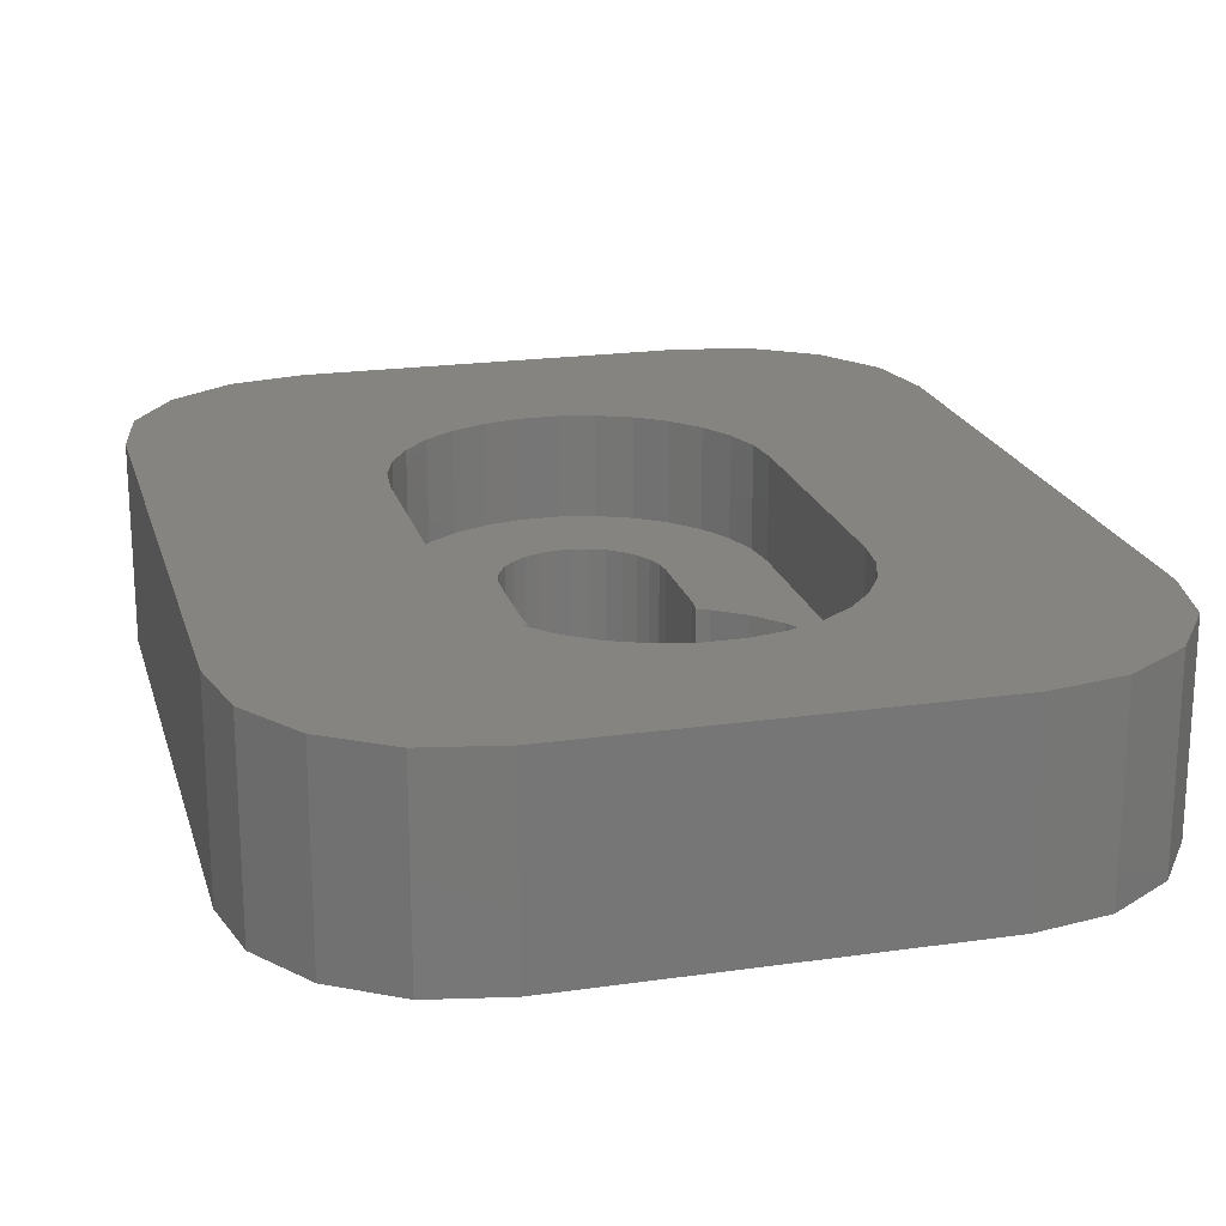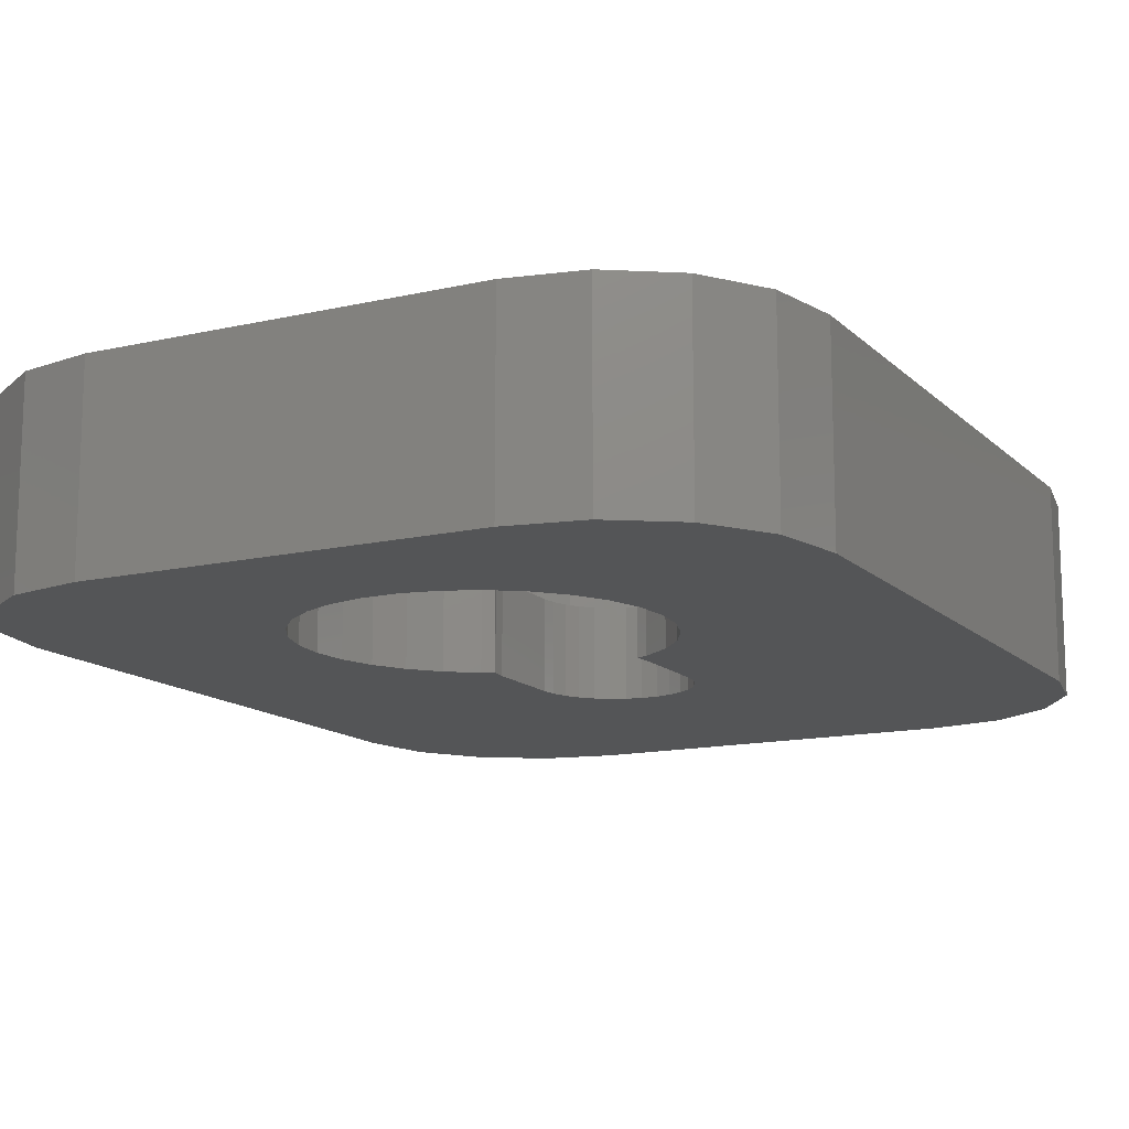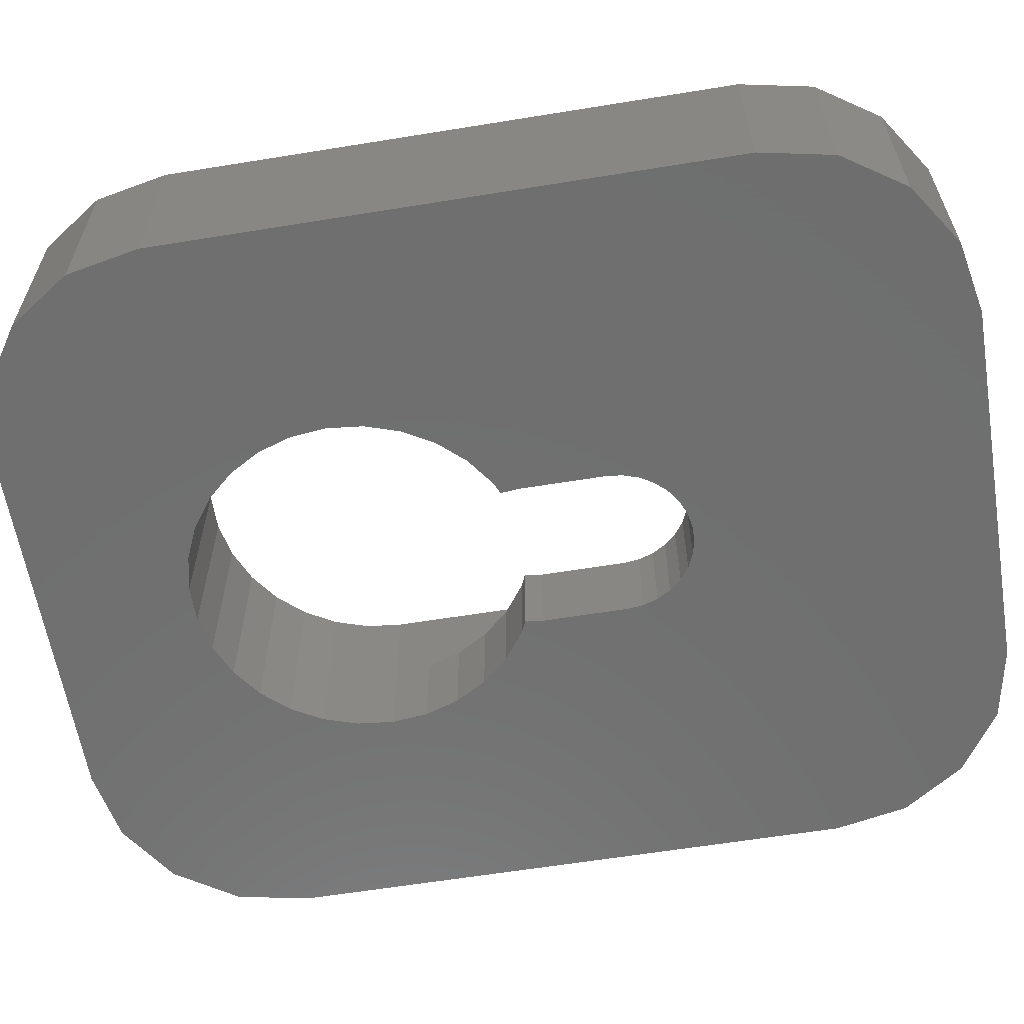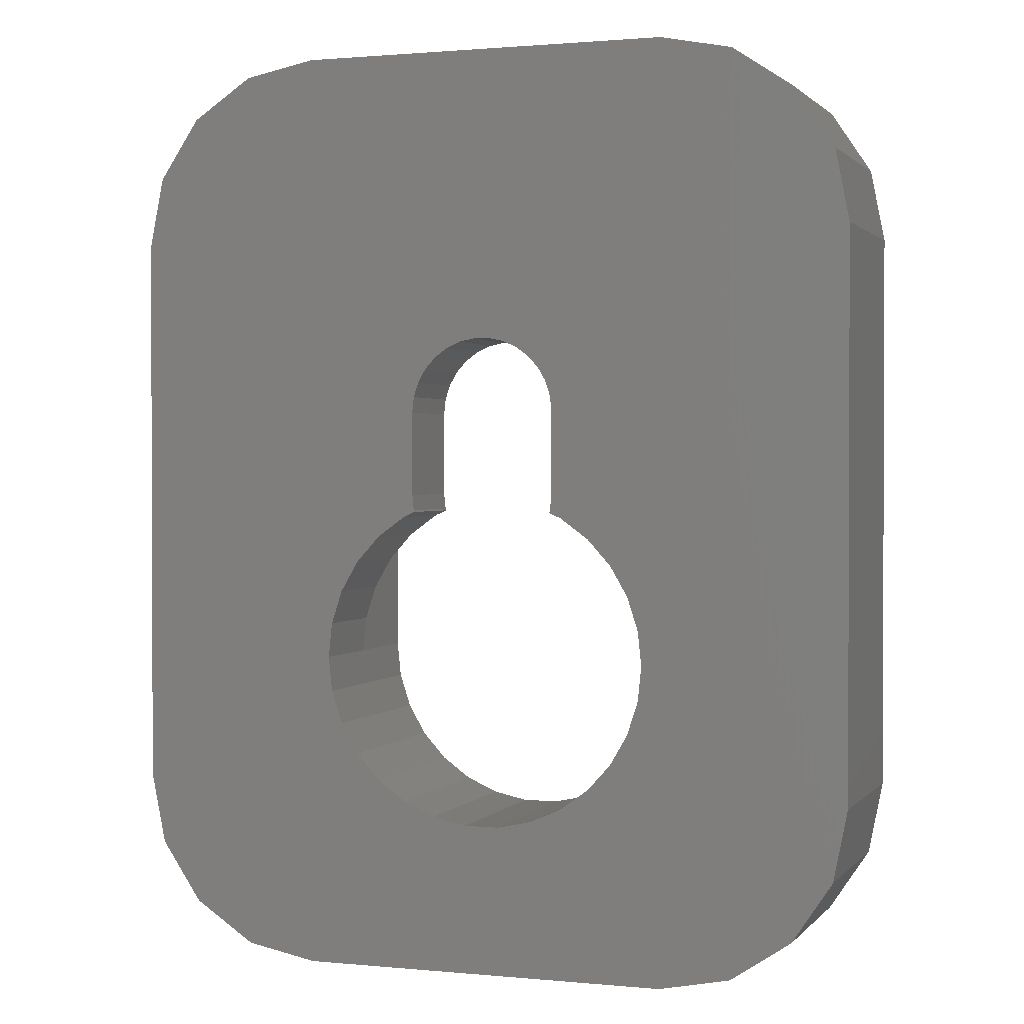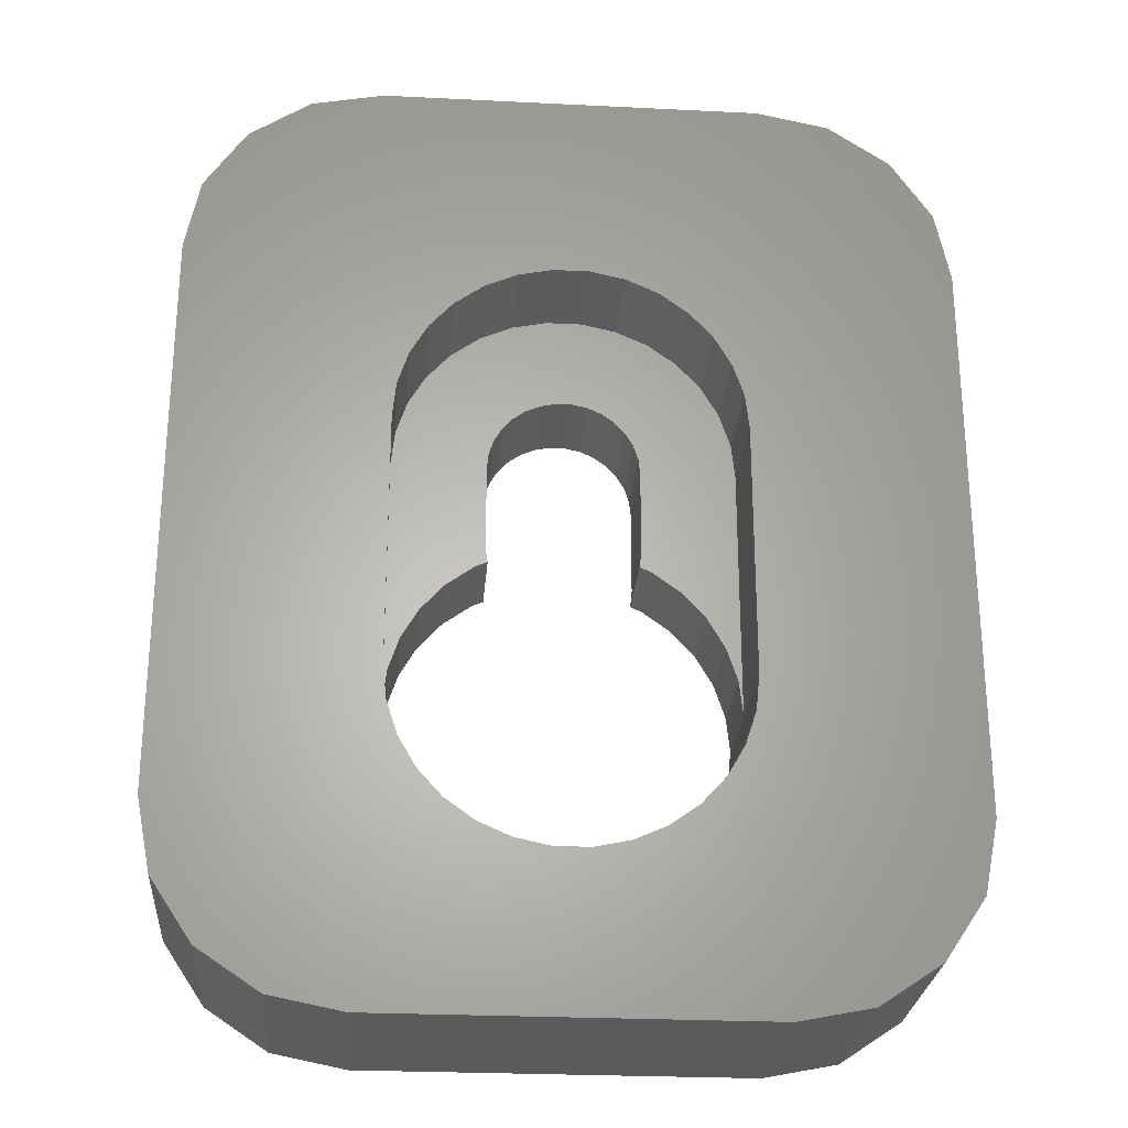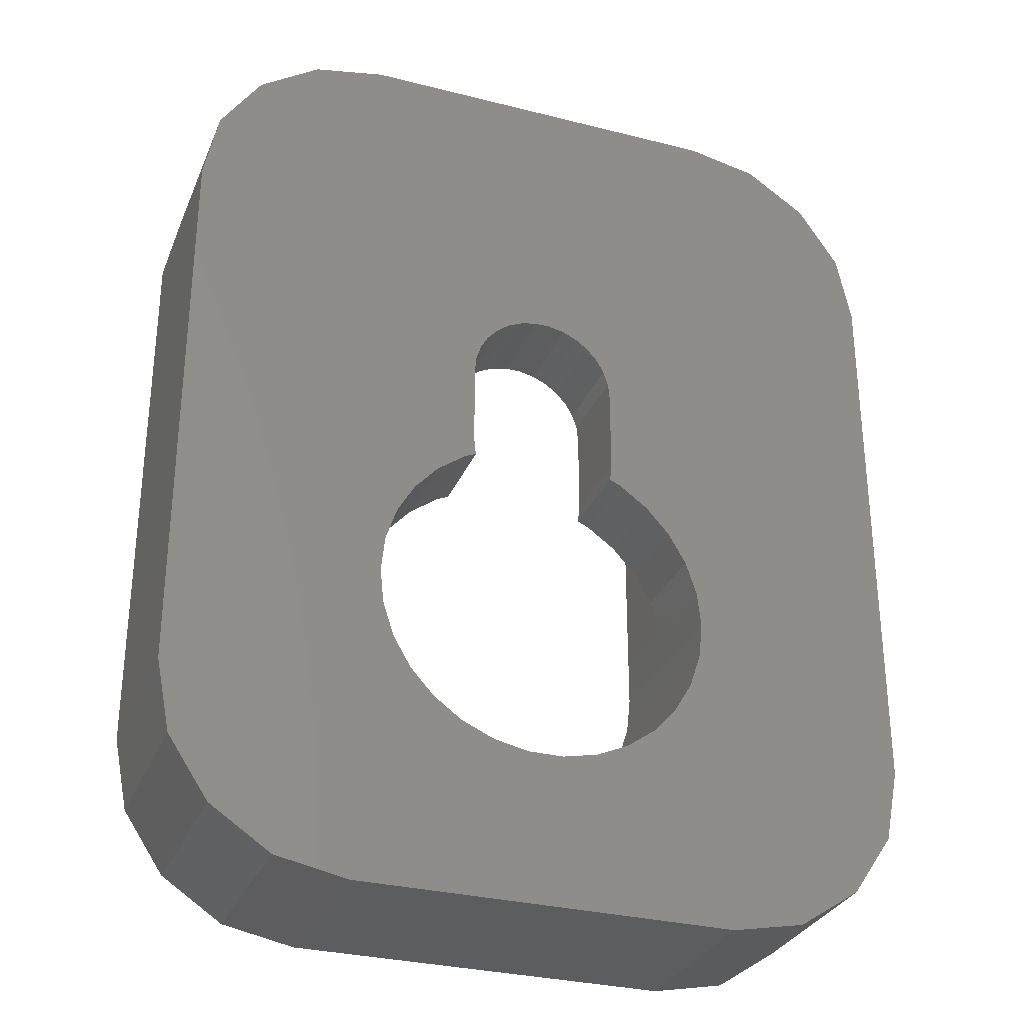
<metadata>
{"format":"stl","ext":"stl","renderer":"f3d","projection":"perspective","resolution":1024,"background":"white","views":[{"elev":20.5,"azim":-14.6,"up":"+Z"},{"elev":-13.6,"azim":27.5,"up":"+Z"},{"elev":-61.1,"azim":99.4,"up":"+Z"},{"elev":1.2,"azim":-160.5,"up":"+Y"},{"elev":-26.2,"azim":-4.5,"up":"+Y"},{"elev":-30.6,"azim":159.9,"up":"+Y"}]}
</metadata>
<code>
# stl→obj: 170 verts, 340 faces
v -10 -3.5 0
v -10 -3.5 5
v -10 11.5 0
v -10 11.5 5
v -9.619 -5.413 0
v -9.619 -5.413 5
v -9.619 13.41 0
v -8.536 15.04 0
v -6.913 16.12 0
v -5 16.5 0
v -0.2091 8.739 0
v 5 16.5 0
v 1 8.482 0
v 6.913 16.12 0
v 1.827 7.563 0
v 8.536 15.04 0
v 2 6.75 0
v 9.619 13.41 0
v 4.111 -1.83 0
v 10 11.5 0
v 10 -3.5 0
v 0.4704 -4.475 0
v 9.619 -5.413 0
v 8.536 -7.036 0
v 6.913 -8.119 0
v 5 -8.5 0
v -5 -8.5 0
v -6.913 -8.119 0
v -8.536 -7.036 0
v -4.402 -0.9356 0
v -4.5 0 0
v -0.4704 -4.475 0
v 2 4.5 0
v -4.111 -1.83 0
v -3.641 -2.645 0
v -3.011 -3.344 0
v -2.25 -3.897 0
v -1.391 -4.28 0
v 1.391 -4.28 0
v 2.25 -3.897 0
v 3.011 -3.344 0
v 3.641 -2.645 0
v 4.402 -0.9356 0
v 4.5 0 0
v 4.402 0.9356 0
v 4.111 1.83 0
v 3.641 2.645 0
v 3.011 3.344 0
v 2.25 3.897 0
v 1.94 4.035 0
v 1.956 4.084 0
v -3.641 2.645 0
v -2 6.75 0
v 1.956 7.166 0
v -3.011 3.344 0
v -2 4.5 0
v -2.25 3.897 0
v 1.618 7.926 0
v 1.338 8.236 0
v 0.618 8.652 0
v 0.2091 8.739 0
v -0.618 8.652 0
v -1.956 7.166 0
v -1.827 7.563 0
v -1 8.482 0
v -1.338 8.236 0
v -1.618 7.926 0
v -4.111 1.83 0
v -1.956 4.084 0
v -1.94 4.035 0
v -4.402 0.9356 0
v -9.619 13.41 5
v -6.913 -8.119 5
v -8.536 -7.036 5
v -5 -8.5 5
v -4.5 0 5
v -4.5 6.75 5
v -4.402 7.686 5
v 1.391 11.03 5
v 2.25 10.65 5
v 10 11.5 5
v 9.619 13.41 5
v 8.536 15.04 5
v 6.913 16.12 5
v 5 16.5 5
v -5 16.5 5
v -6.913 16.12 5
v -8.536 15.04 5
v -4.402 -0.9356 5
v 2.25 -3.897 5
v 1.391 -4.28 5
v 5 -8.5 5
v -4.111 8.58 5
v 4.111 8.58 5
v 4.402 7.686 5
v 10 -3.5 5
v -3.641 9.395 5
v -3.011 10.09 5
v -2.25 10.65 5
v 3.011 10.09 5
v -1.391 11.03 5
v -0.4704 11.23 5
v 0.4704 11.23 5
v 3.641 9.395 5
v 4.5 0 5
v 4.402 -0.9356 5
v 9.619 -5.413 5
v 4.5 6.75 5
v 8.536 -7.036 5
v 4.111 -1.83 5
v 3.641 -2.645 5
v 6.913 -8.119 5
v 3.011 -3.344 5
v 0.4704 -4.475 5
v -0.4704 -4.475 5
v -1.391 -4.28 5
v -2.25 -3.897 5
v -3.011 -3.344 5
v -3.641 -2.645 5
v -4.111 -1.83 5
v -4.402 0.9356 2.4
v -4.5 0 2.4
v -4.111 1.83 2.4
v -3.641 2.645 2.4
v -3.011 3.344 2.4
v -2.25 3.897 2.4
v -1.94 4.035 2.4
v -1.956 4.084 2.4
v -2 4.5 2.4
v -2 6.75 2.4
v -1.956 7.166 2.4
v -1.827 7.563 2.4
v -1.618 7.926 2.4
v -1.338 8.236 2.4
v -1 8.482 2.4
v -0.618 8.652 2.4
v -0.2091 8.739 2.4
v 0.2091 8.739 2.4
v 0.618 8.652 2.4
v 1 8.482 2.4
v 1.338 8.236 2.4
v 1.618 7.926 2.4
v 1.827 7.563 2.4
v 1.956 7.166 2.4
v 2 6.75 2.4
v 2 4.5 2.4
v 1.956 4.084 2.4
v 1.94 4.035 2.4
v 2.25 3.897 2.4
v 3.011 3.344 2.4
v 3.641 2.645 2.4
v 4.111 1.83 2.4
v 4.402 0.9356 2.4
v 4.5 0 2.4
v -4.5 6.75 2.4
v 4.5 6.75 2.4
v 4.402 7.686 2.4
v 4.111 8.58 2.4
v 3.641 9.395 2.4
v 3.011 10.09 2.4
v 2.25 10.65 2.4
v 1.391 11.03 2.4
v 0.4704 11.23 2.4
v -0.4704 11.23 2.4
v -1.391 11.03 2.4
v -2.25 10.65 2.4
v -3.011 10.09 2.4
v -3.641 9.395 2.4
v -4.111 8.58 2.4
v -4.402 7.686 2.4
f 1 2 3
f 3 2 4
f 1 5 2
f 2 5 6
f 1 3 5
f 5 3 7
f 5 7 8
f 5 8 9
f 5 9 10
f 11 10 12
f 13 12 14
f 15 14 16
f 17 16 18
f 19 20 21
f 22 21 23
f 5 23 24
f 5 24 25
f 5 25 26
f 5 26 27
f 5 27 28
f 5 28 29
f 30 5 31
f 22 5 32
f 17 20 33
f 5 30 34
f 5 34 35
f 5 35 36
f 5 36 37
f 5 37 38
f 5 38 32
f 39 21 22
f 5 22 23
f 40 21 39
f 41 21 40
f 42 21 41
f 19 21 42
f 43 20 19
f 17 18 20
f 44 20 43
f 45 20 44
f 46 20 45
f 47 20 46
f 48 20 47
f 49 20 48
f 50 20 49
f 51 20 50
f 33 20 51
f 52 5 53
f 54 16 17
f 15 16 54
f 55 56 57
f 58 14 15
f 59 14 58
f 56 55 52
f 60 12 13
f 11 12 61
f 61 12 60
f 62 10 11
f 63 5 64
f 65 10 62
f 66 10 65
f 67 10 66
f 5 10 67
f 5 67 64
f 53 5 63
f 68 5 52
f 57 69 70
f 71 5 68
f 69 57 56
f 31 5 71
f 13 14 59
f 56 52 53
f 3 4 7
f 7 4 72
f 4 2 6
f 73 4 74
f 74 4 6
f 75 4 73
f 76 4 75
f 77 78 4
f 79 80 81
f 82 4 81
f 83 4 82
f 84 4 83
f 85 4 84
f 86 4 85
f 87 4 86
f 88 4 87
f 72 4 88
f 89 76 75
f 90 91 92
f 93 4 78
f 94 95 96
f 97 4 93
f 98 4 97
f 99 4 98
f 80 100 81
f 101 4 99
f 102 4 101
f 81 4 102
f 81 102 103
f 100 104 81
f 105 106 107
f 108 105 96
f 81 94 96
f 81 104 94
f 95 108 96
f 96 105 107
f 103 79 81
f 107 106 109
f 106 110 109
f 109 111 112
f 111 113 112
f 110 111 109
f 112 90 92
f 92 114 75
f 114 115 75
f 115 116 75
f 116 117 75
f 117 118 75
f 118 119 75
f 119 120 75
f 120 89 75
f 113 90 112
f 91 114 92
f 76 77 4
f 5 29 6
f 6 29 74
f 74 29 28
f 73 74 28
f 73 28 27
f 75 73 27
f 75 27 26
f 92 75 26
f 92 26 25
f 112 92 25
f 112 25 24
f 109 112 24
f 109 24 23
f 107 109 23
f 107 23 21
f 96 107 21
f 96 21 20
f 81 96 20
f 20 18 82
f 81 20 82
f 18 16 83
f 82 18 83
f 14 84 16
f 16 84 83
f 12 85 14
f 14 85 84
f 10 86 12
f 12 86 85
f 9 87 10
f 10 87 86
f 8 88 9
f 9 88 87
f 7 72 8
f 8 72 88
f 71 121 122
f 31 71 122
f 122 76 89
f 31 122 30
f 30 122 89
f 68 123 121
f 71 68 121
f 52 124 123
f 68 52 123
f 55 125 124
f 52 55 124
f 57 126 125
f 55 57 125
f 70 127 126
f 57 70 126
f 128 127 70
f 69 128 70
f 129 128 69
f 56 129 69
f 53 130 129
f 56 53 129
f 63 131 130
f 53 63 130
f 64 132 131
f 63 64 131
f 67 133 132
f 64 67 132
f 66 134 133
f 67 66 133
f 65 135 134
f 66 65 134
f 62 136 135
f 65 62 135
f 11 137 136
f 62 11 136
f 61 138 137
f 11 61 137
f 60 139 138
f 61 60 138
f 13 140 139
f 60 13 139
f 59 141 140
f 13 59 140
f 142 141 58
f 58 141 59
f 143 142 15
f 15 142 58
f 144 143 54
f 54 143 15
f 145 144 17
f 17 144 54
f 145 17 146
f 146 17 33
f 146 33 147
f 147 33 51
f 147 51 148
f 148 51 50
f 49 149 148
f 50 49 148
f 48 150 149
f 49 48 149
f 151 150 47
f 47 150 48
f 152 151 46
f 46 151 47
f 153 152 45
f 45 152 46
f 154 153 44
f 44 153 45
f 105 154 106
f 106 154 44
f 106 44 43
f 106 43 110
f 110 43 19
f 110 19 111
f 111 19 42
f 111 42 113
f 113 42 41
f 113 41 90
f 90 41 40
f 90 40 91
f 91 40 39
f 91 39 114
f 114 39 22
f 114 22 115
f 115 22 32
f 115 32 116
f 116 32 38
f 116 38 117
f 117 38 37
f 117 37 118
f 118 37 36
f 119 118 36
f 35 119 36
f 120 119 35
f 34 120 35
f 89 120 34
f 30 89 34
f 155 77 76
f 122 155 76
f 108 156 105
f 105 156 154
f 108 95 156
f 156 95 157
f 95 94 157
f 157 94 158
f 94 104 158
f 158 104 159
f 104 100 159
f 159 100 160
f 160 100 80
f 161 160 80
f 161 80 79
f 162 161 79
f 162 79 103
f 163 162 103
f 163 103 102
f 164 163 102
f 164 102 101
f 165 164 101
f 165 101 99
f 166 165 99
f 166 99 98
f 167 166 98
f 167 98 97
f 168 167 97
f 168 97 93
f 169 168 93
f 169 93 78
f 170 169 78
f 170 78 77
f 155 170 77
f 130 123 124
f 126 129 125
f 125 129 124
f 121 123 165
f 128 129 126
f 143 156 142
f 127 128 126
f 131 132 123
f 132 164 123
f 129 130 124
f 130 131 123
f 133 164 132
f 134 163 133
f 135 162 134
f 136 161 135
f 137 160 136
f 138 159 137
f 139 158 138
f 140 157 139
f 141 156 140
f 142 156 141
f 144 151 143
f 145 150 144
f 146 149 145
f 147 149 146
f 148 149 147
f 152 156 143
f 153 156 152
f 149 150 145
f 150 151 144
f 151 152 143
f 154 156 153
f 156 157 140
f 157 158 139
f 158 159 138
f 159 160 137
f 160 161 136
f 161 162 135
f 162 163 134
f 163 164 133
f 164 165 123
f 165 166 121
f 166 167 121
f 167 168 121
f 168 169 121
f 169 170 121
f 170 155 121
f 155 122 121

</code>
